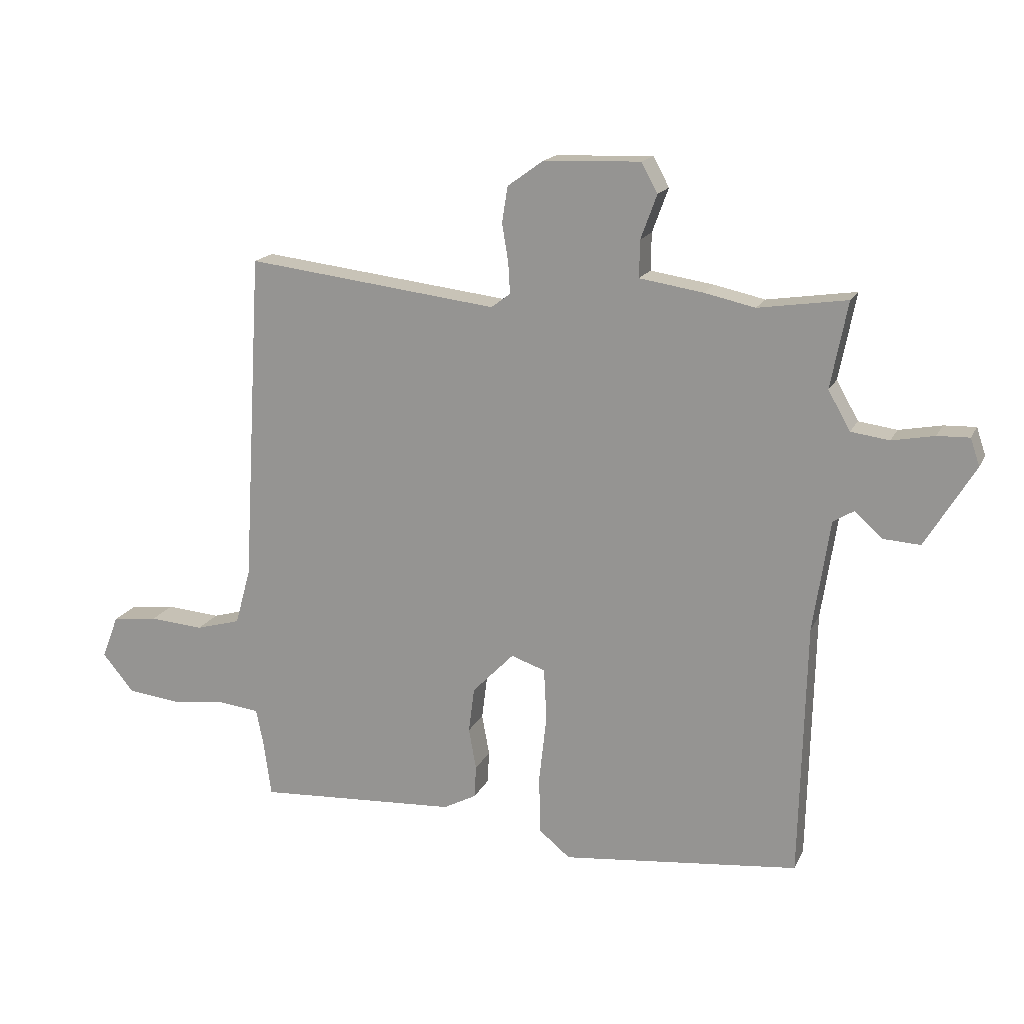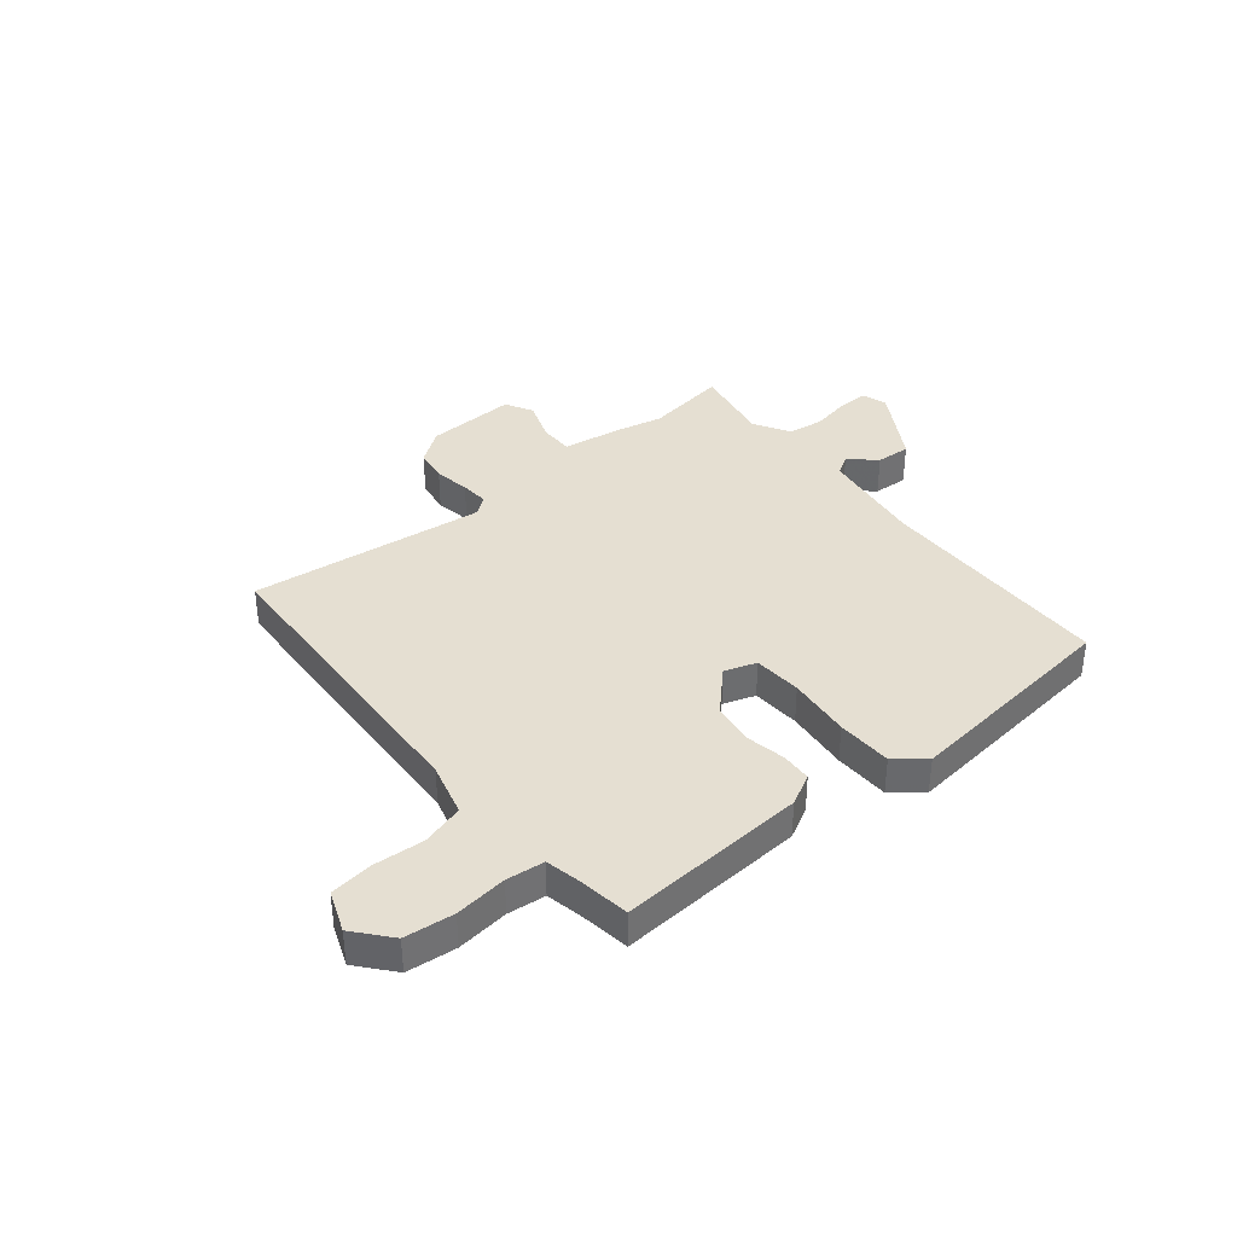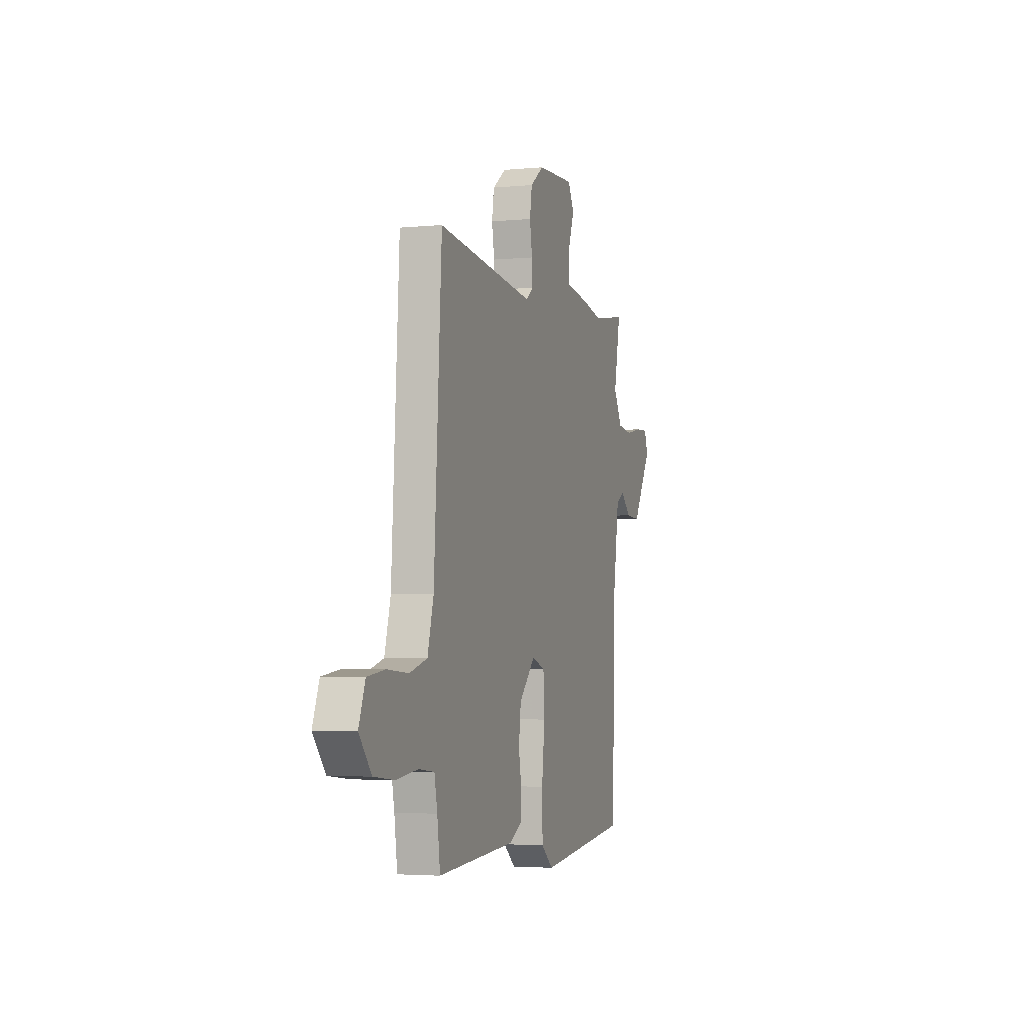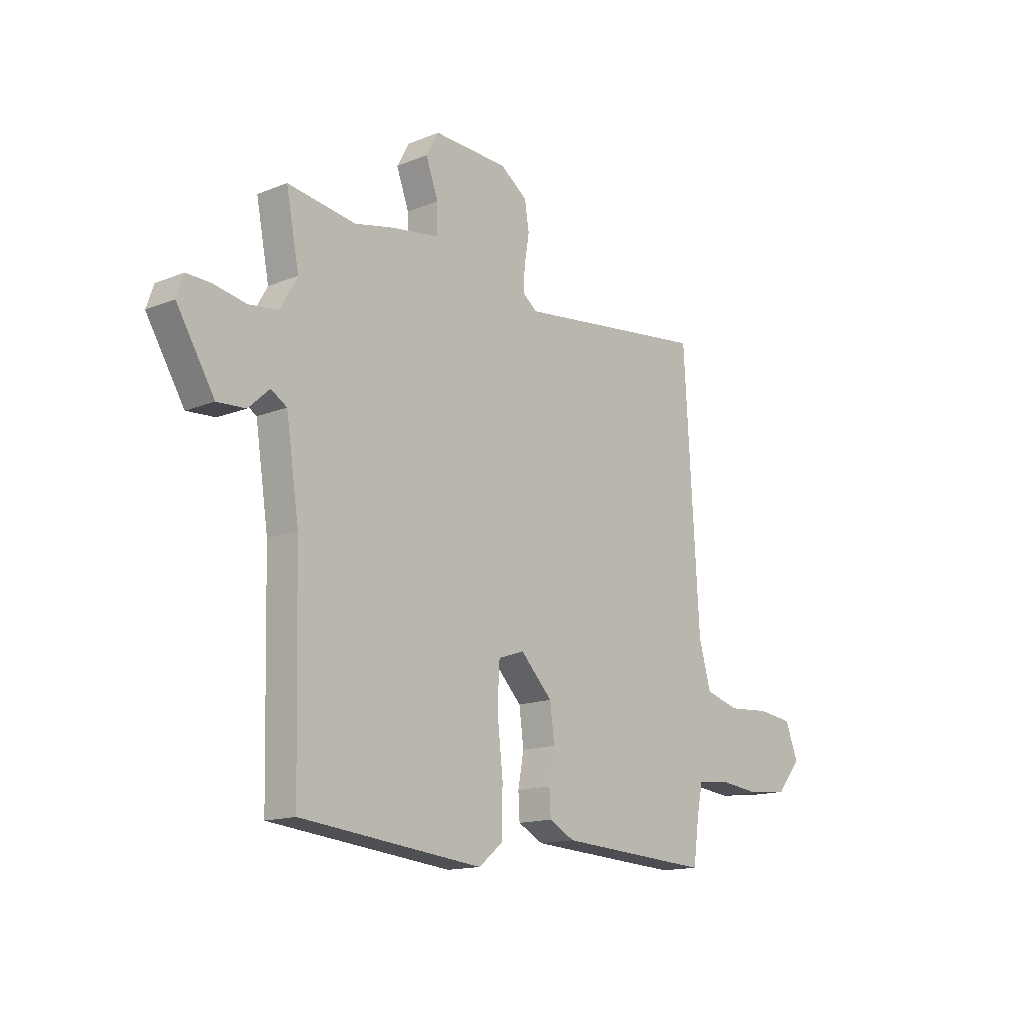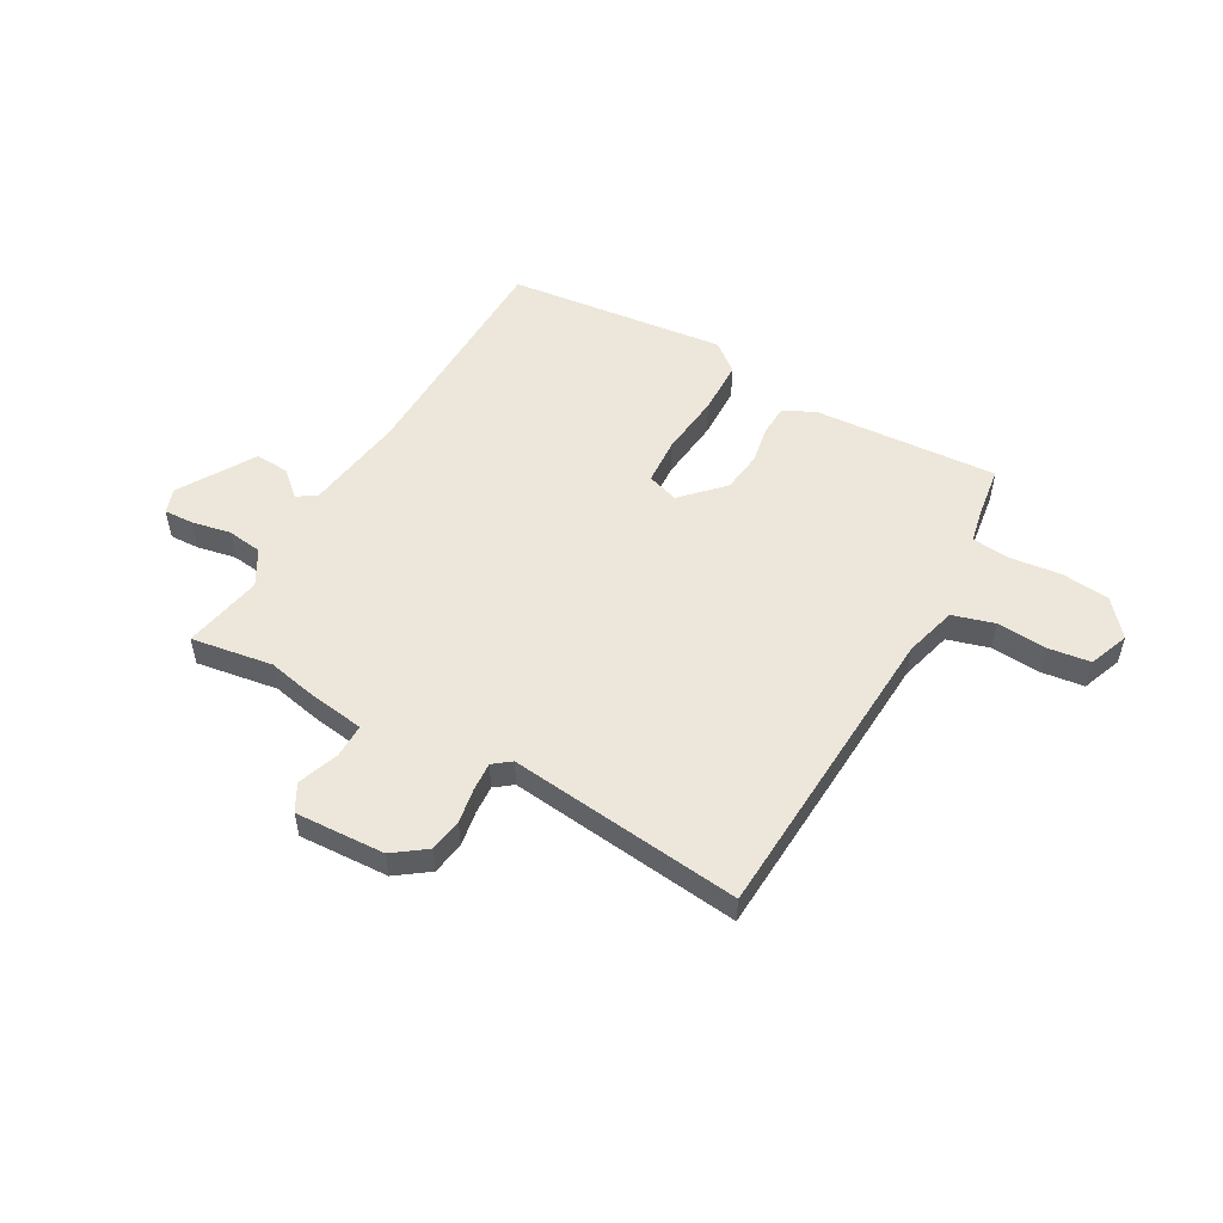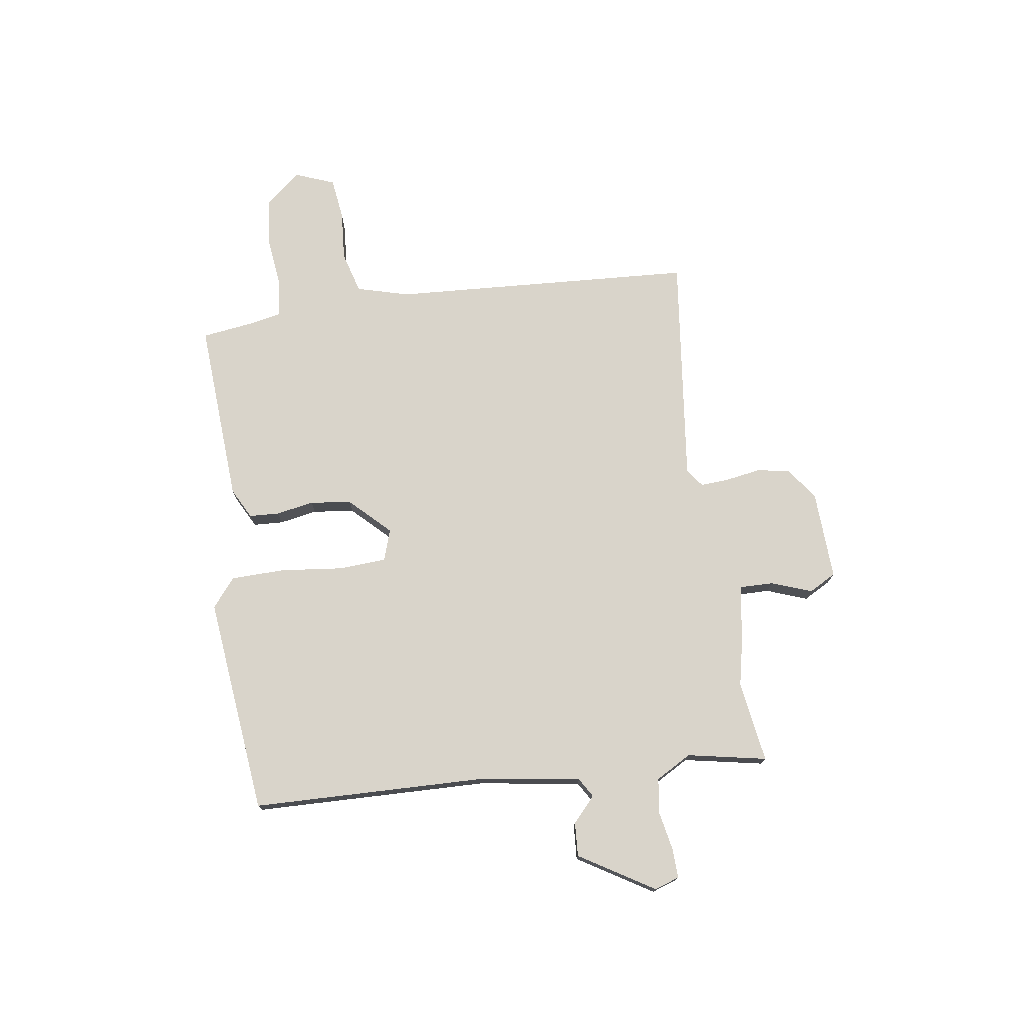
<metadata>
{"format":"obj","ext":"obj","renderer":"f3d","projection":"perspective","resolution":1024,"background":"white","views":[{"elev":17.0,"azim":-160.9,"up":"+Z"},{"elev":37.4,"azim":140.5,"up":"+Y"},{"elev":-3.4,"azim":108.0,"up":"+Z"},{"elev":-14.6,"azim":-48.7,"up":"+Z"},{"elev":52.6,"azim":29.1,"up":"+Y"},{"elev":74.8,"azim":-98.3,"up":"+Y"}]}
</metadata>
<code>
v -0.507 0.07 -0.494
v -0.518 0.07 -0.054
v -0.547 0.07 0.138
v -0.583 0.07 0.16
v -0.63 0.07 0.117
v -0.694 0.07 0.113
v -0.779 0.07 0.253
v -0.763 0.07 0.3
v -0.708 0.07 0.298
v -0.635 0.07 0.284
v -0.569 0.07 0.293
v -0.531 0.07 0.36
v -0.56 0.07 0.509
v -0.407 0.07 0.486
v -0.32 0.07 0.505
v -0.21 0.07 0.522
v -0.211 0.07 0.586
v -0.239 0.07 0.662
v -0.211 0.07 0.713
v -0.043 0.07 0.706
v 0.018 0.07 0.662
v 0.028 0.07 0.6
v 0.017 0.07 0.534
v 0.014 0.07 0.481
v 0.047 0.07 0.456
v 0.483 0.07 0.508
v 0.517 0.07 -0.066
v 0.544 0.07 -0.164
v 0.622 0.07 -0.186
v 0.716 0.07 -0.179
v 0.795 0.07 -0.189
v 0.824 0.07 -0.264
v 0.769 0.07 -0.33
v 0.678 0.07 -0.34
v 0.582 0.07 -0.329
v 0.512 0.07 -0.337
v 0.499 0.07 -0.401
v 0.486 0.07 -0.496
v 0.139 0.07 -0.475
v 0.082 0.07 -0.445
v 0.079 0.07 -0.389
v 0.092 0.07 -0.318
v 0.082 0.07 -0.24
v 0.01 0.07 -0.166
v -0.049 0.07 -0.186
v -0.054 0.07 -0.275
v -0.041 0.07 -0.392
v -0.043 0.07 -0.494
v -0.097 0.07 -0.538
v -0.507 0 -0.494
v -0.518 0 -0.054
v -0.547 0 0.138
v -0.583 0 0.16
v -0.63 0 0.117
v -0.694 0 0.113
v -0.779 0 0.253
v -0.763 0 0.3
v -0.708 0 0.298
v -0.635 0 0.284
v -0.569 0 0.293
v -0.531 0 0.36
v -0.56 0 0.509
v -0.407 0 0.486
v -0.32 0 0.505
v -0.21 0 0.522
v -0.211 0 0.586
v -0.239 0 0.662
v -0.211 0 0.713
v -0.043 0 0.706
v 0.018 0 0.662
v 0.028 0 0.6
v 0.017 0 0.534
v 0.014 0 0.481
v 0.047 0 0.456
v 0.483 0 0.508
v 0.517 0 -0.066
v 0.544 0 -0.164
v 0.622 0 -0.186
v 0.716 0 -0.179
v 0.795 0 -0.189
v 0.824 0 -0.264
v 0.769 0 -0.33
v 0.678 0 -0.34
v 0.582 0 -0.329
v 0.512 0 -0.337
v 0.499 0 -0.401
v 0.486 0 -0.496
v 0.139 0 -0.475
v 0.082 0 -0.445
v 0.079 0 -0.389
v 0.092 0 -0.318
v 0.082 0 -0.24
v 0.01 0 -0.166
v -0.049 0 -0.186
v -0.054 0 -0.275
v -0.041 0 -0.392
v -0.043 0 -0.494
v -0.097 0 -0.538
f 46 47 48 49
f 45 46 49 1
f 39 40 41 42
f 37 38 39 42
f 36 37 42 43
f 35 36 43 44
f 33 34 35 44
f 29 30 31 32
f 28 29 32 33
f 25 26 27
f 24 25 27 28
f 20 21 22 23
f 20 23 24
f 17 18 19 20
f 16 17 20 24
f 14 15 16 24
f 12 13 14
f 11 12 14 24
f 7 8 9 10
f 7 10 11
f 4 5 6 7
f 4 7 11
f 3 4 11 24
f 45 1 2
f 44 45 2 3
f 28 33 44 3
f 3 24 28
f 98 97 96 95
f 50 98 95 94
f 91 90 89 88
f 91 88 87 86
f 92 91 86 85
f 93 92 85 84
f 93 84 83 82
f 81 80 79 78
f 82 81 78 77
f 76 75 74
f 77 76 74 73
f 72 71 70 69
f 73 72 69
f 69 68 67 66
f 73 69 66 65
f 73 65 64 63
f 63 62 61
f 73 63 61 60
f 59 58 57 56
f 60 59 56
f 56 55 54 53
f 60 56 53
f 73 60 53 52
f 51 50 94
f 52 51 94 93
f 52 93 82 77
f 77 73 52
f 1 50 51 2
f 2 51 52 3
f 3 52 53 4
f 4 53 54 5
f 5 54 55 6
f 6 55 56 7
f 7 56 57 8
f 8 57 58 9
f 9 58 59 10
f 10 59 60 11
f 11 60 61 12
f 12 61 62 13
f 13 62 63 14
f 14 63 64 15
f 15 64 65 16
f 16 65 66 17
f 17 66 67 18
f 18 67 68 19
f 19 68 69 20
f 20 69 70 21
f 21 70 71 22
f 22 71 72 23
f 23 72 73 24
f 24 73 74 25
f 25 74 75 26
f 26 75 76 27
f 27 76 77 28
f 28 77 78 29
f 29 78 79 30
f 30 79 80 31
f 31 80 81 32
f 32 81 82 33
f 33 82 83 34
f 34 83 84 35
f 35 84 85 36
f 36 85 86 37
f 37 86 87 38
f 38 87 88 39
f 39 88 89 40
f 40 89 90 41
f 41 90 91 42
f 42 91 92 43
f 43 92 93 44
f 44 93 94 45
f 45 94 95 46
f 46 95 96 47
f 47 96 97 48
f 48 97 98 49
f 49 98 50 1

</code>
